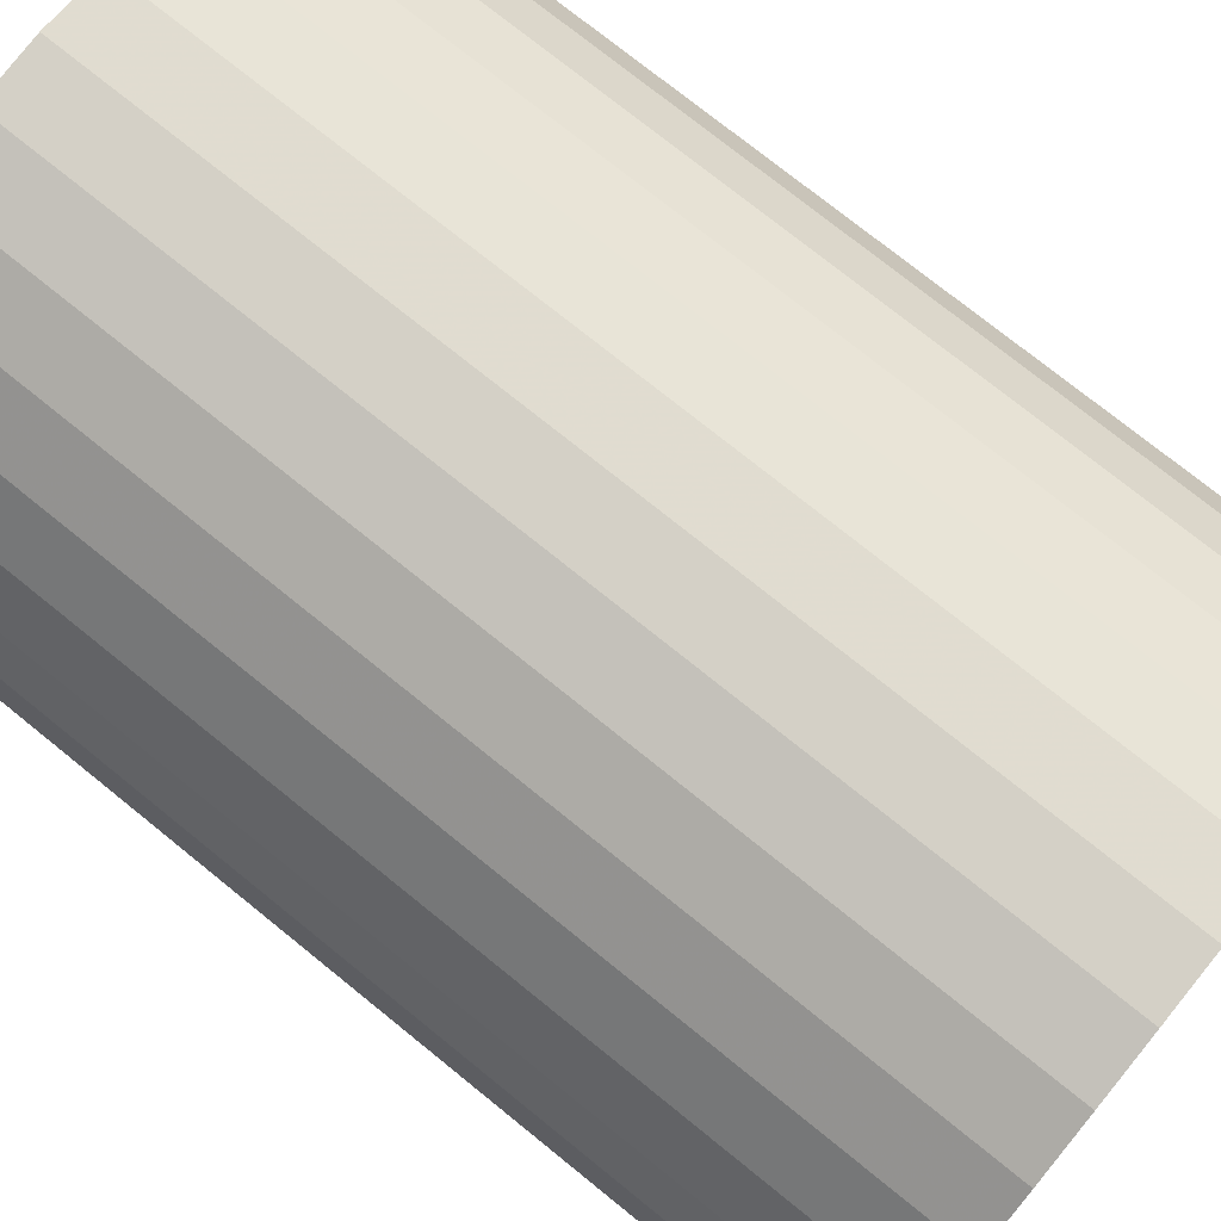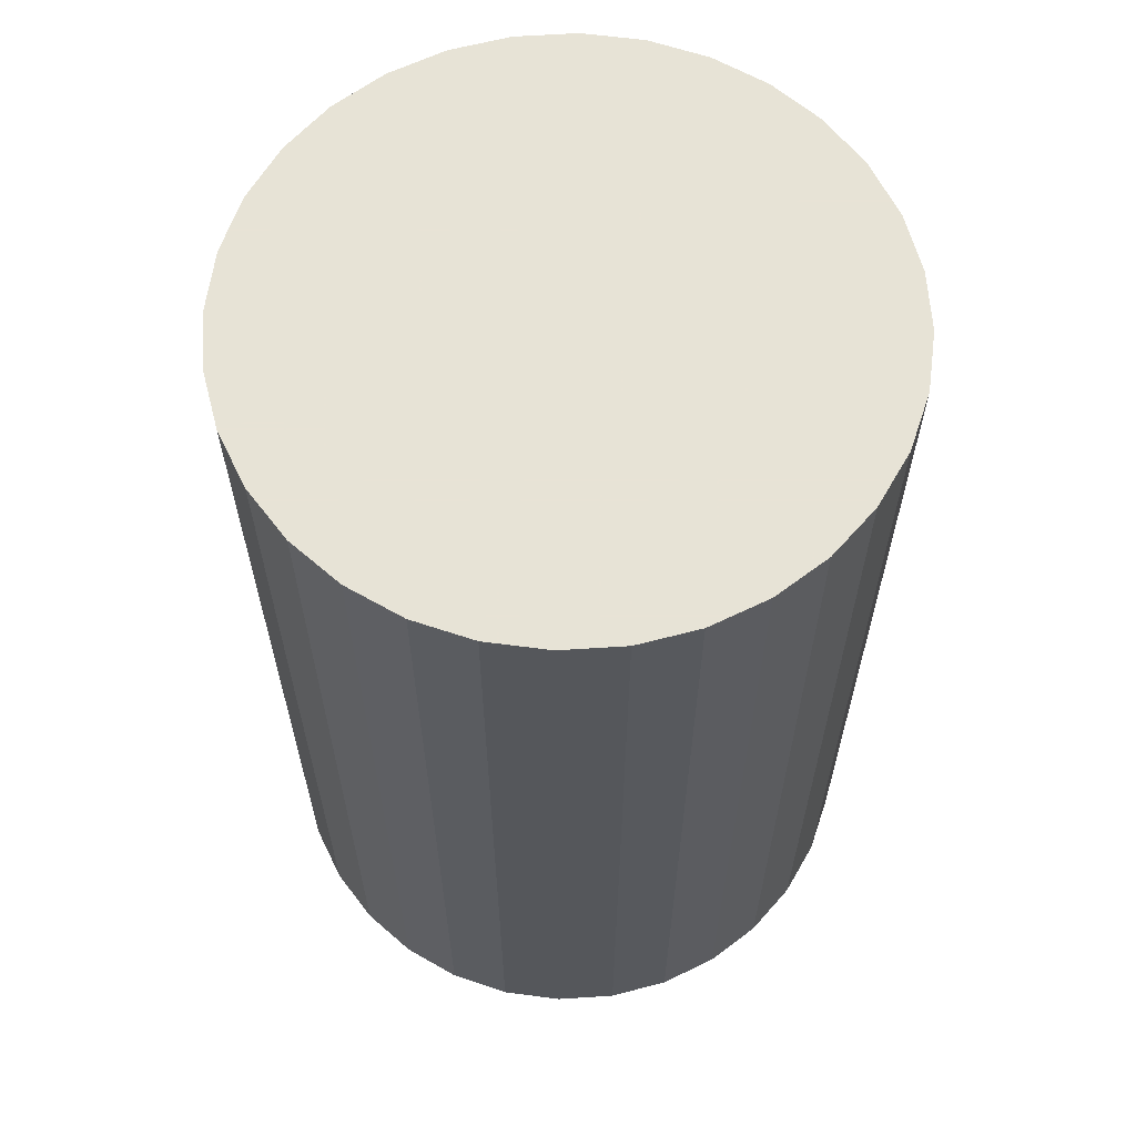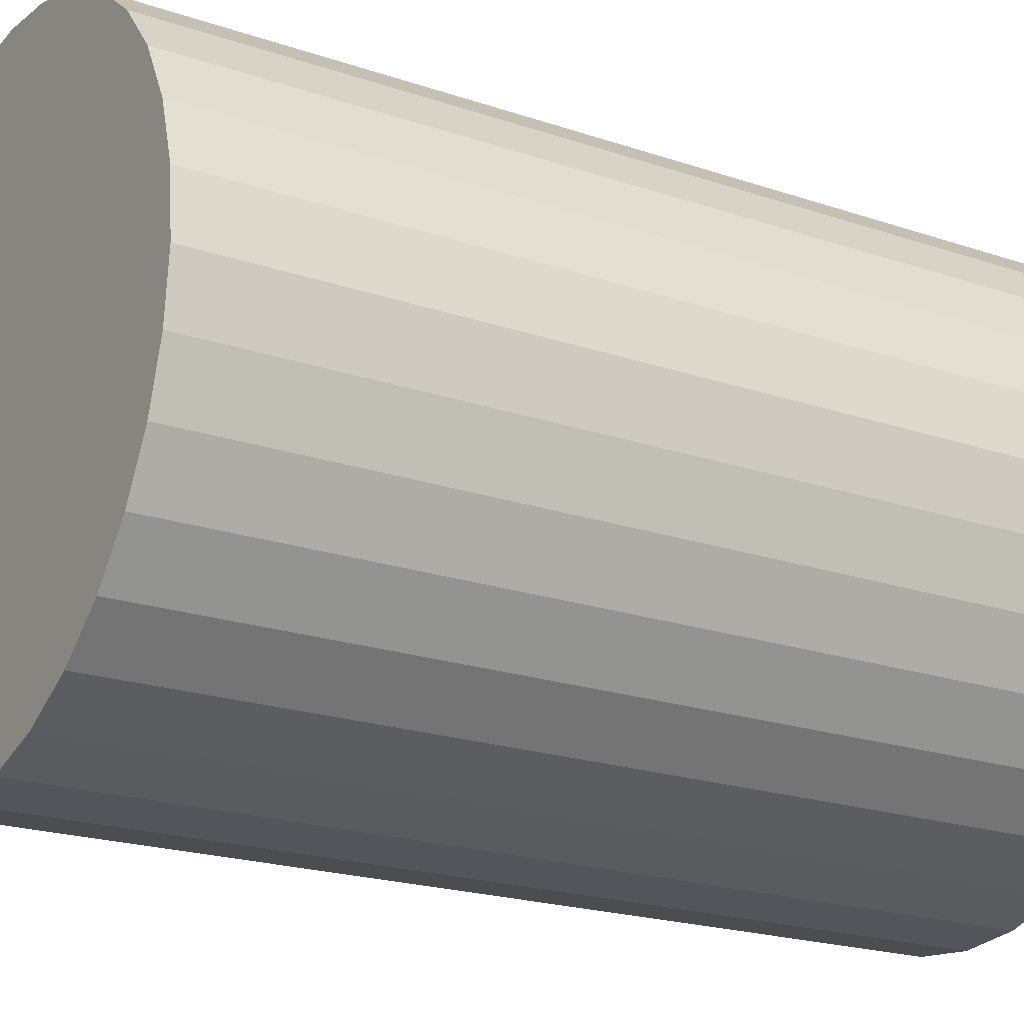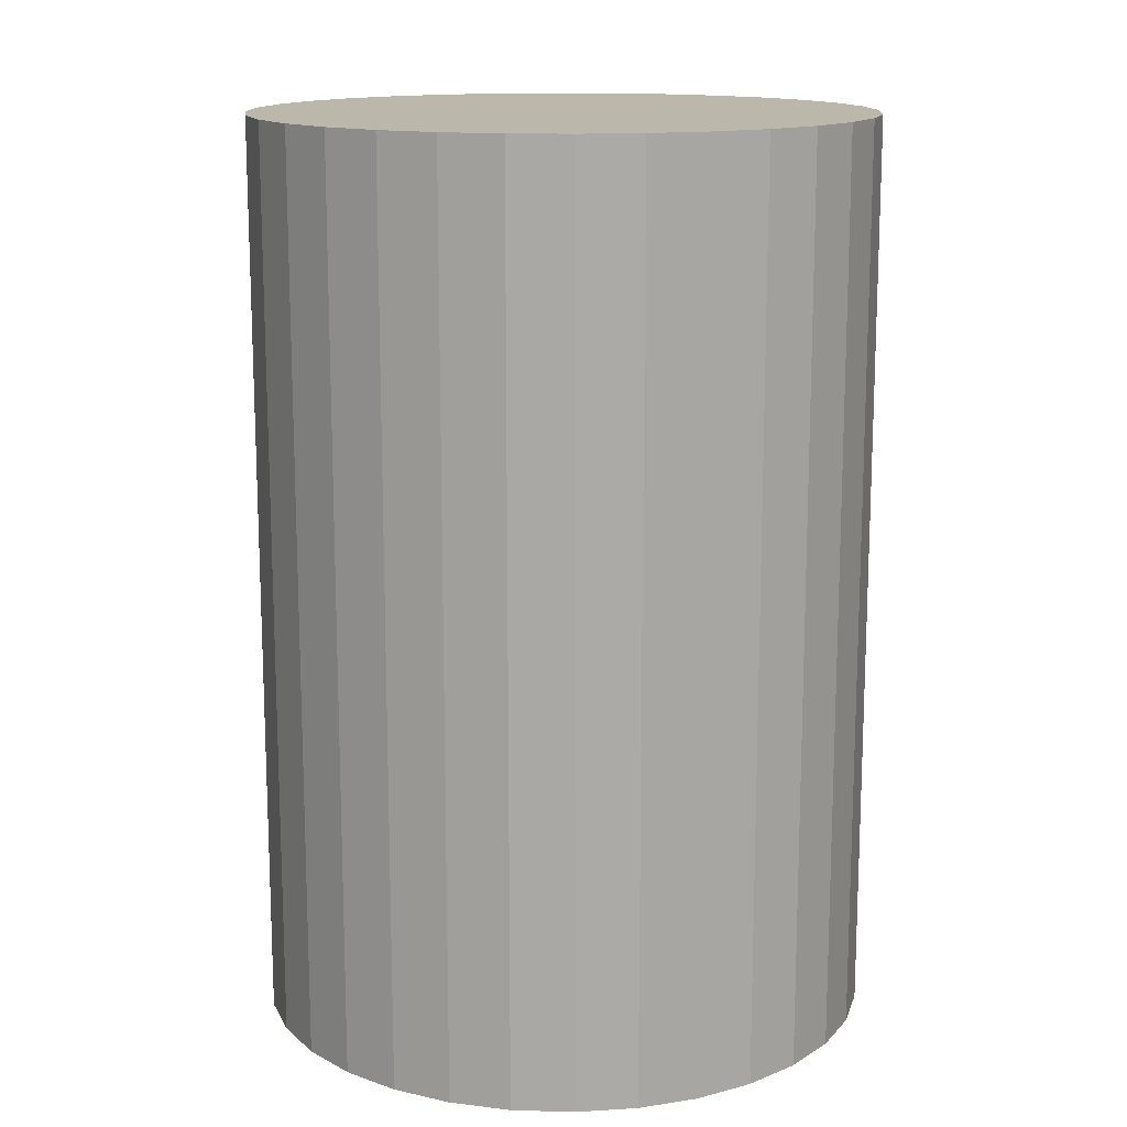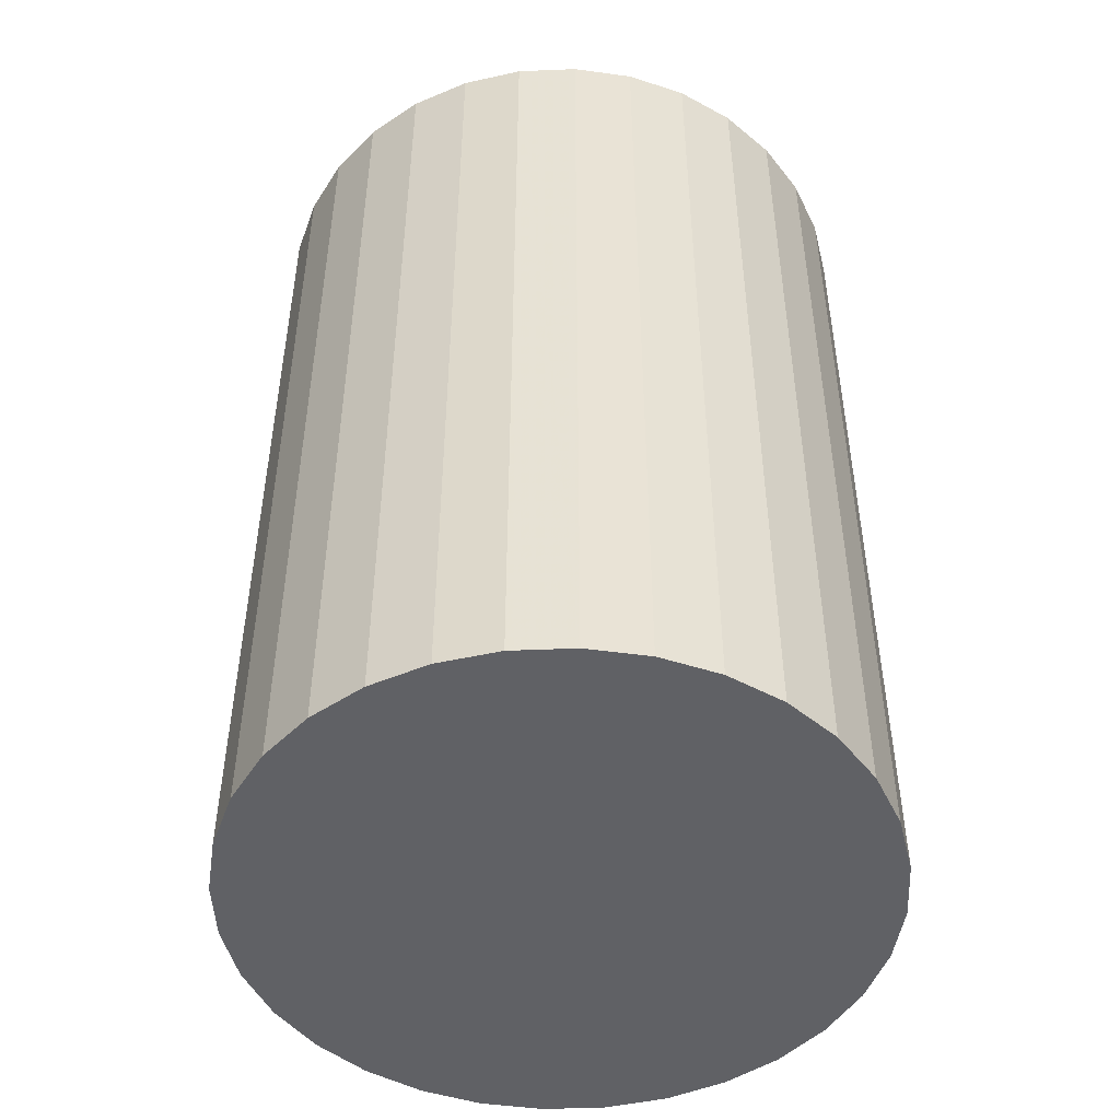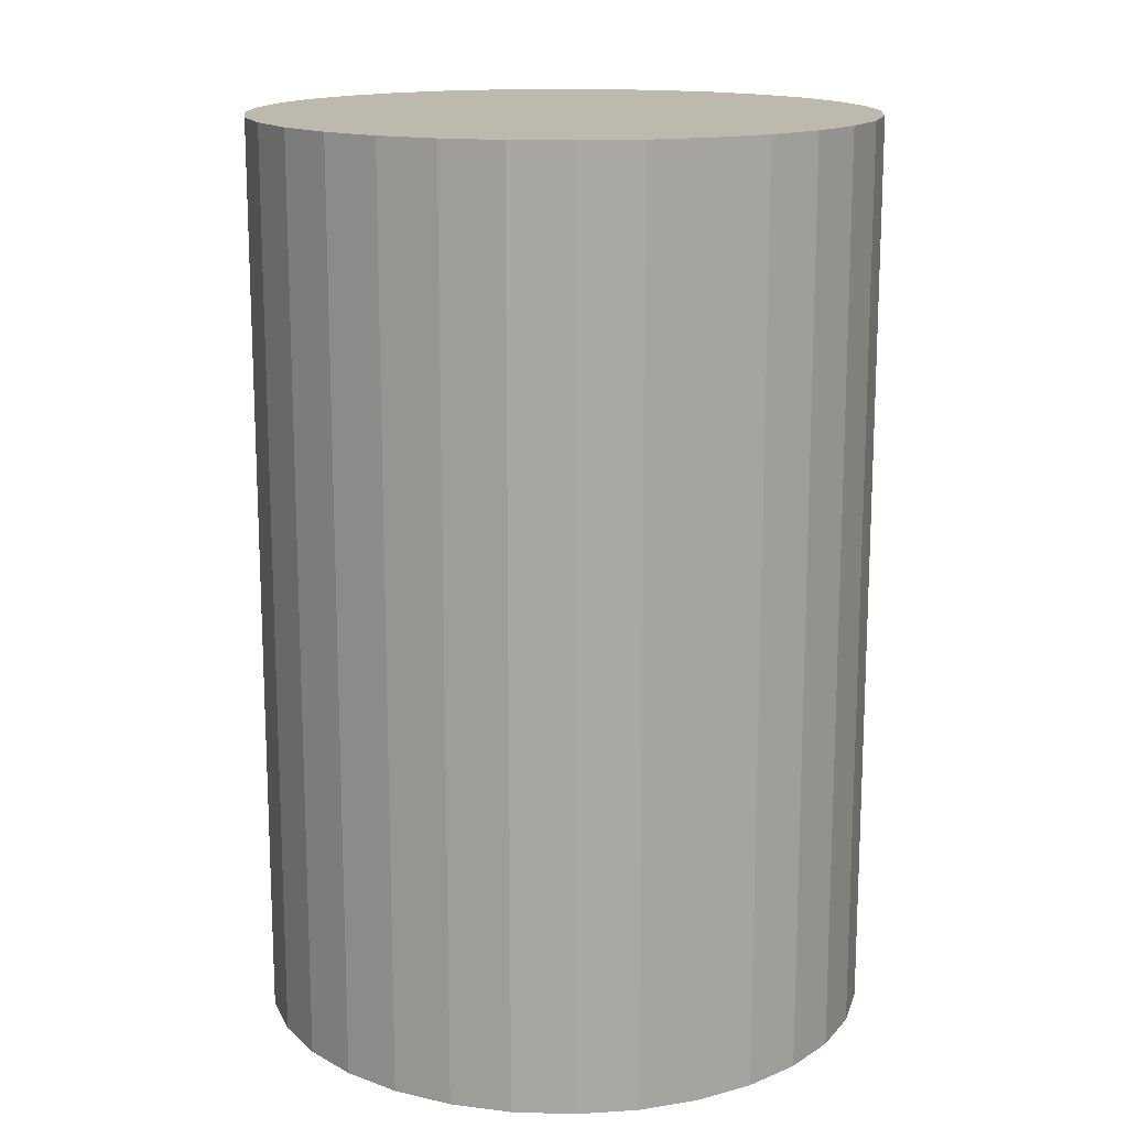
<metadata>
{"format":"obj","ext":"obj","renderer":"f3d","projection":"perspective","resolution":1024,"background":"white","views":[{"elev":74.5,"azim":129.0,"up":"+Y"},{"elev":62.6,"azim":-9.3,"up":"+Z"},{"elev":-20.6,"azim":58.2,"up":"+Y"},{"elev":14.3,"azim":-125.7,"up":"+Z"},{"elev":-48.5,"azim":154.5,"up":"+Z"},{"elev":15.2,"azim":-148.2,"up":"+Z"}]}
</metadata>
<code>
v 0 0 -0.0374
v 0.0254 0 -0.0374
v 0.0254 0 0.0374
v 0 0 0.0374
v 0.02491 0.004954 -0.0374
v 0.02491 0.004954 0.0374
v 0.02346 0.009719 -0.0374
v 0.02346 0.009719 0.0374
v 0.02112 0.01411 -0.0374
v 0.02112 0.01411 0.0374
v 0.01796 0.01796 -0.0374
v 0.01796 0.01796 0.0374
v 0.01411 0.02112 -0.0374
v 0.01411 0.02112 0.0374
v 0.009719 0.02346 -0.0374
v 0.009719 0.02346 0.0374
v 0.004954 0.02491 -0.0374
v 0.004954 0.02491 0.0374
v 0 0.0254 -0.0374
v 0 0.0254 0.0374
v -0.004954 0.02491 -0.0374
v -0.004954 0.02491 0.0374
v -0.009719 0.02346 -0.0374
v -0.009719 0.02346 0.0374
v -0.01411 0.02112 -0.0374
v -0.01411 0.02112 0.0374
v -0.01796 0.01796 -0.0374
v -0.01796 0.01796 0.0374
v -0.02112 0.01411 -0.0374
v -0.02112 0.01411 0.0374
v -0.02346 0.009719 -0.0374
v -0.02346 0.009719 0.0374
v -0.02491 0.004954 -0.0374
v -0.02491 0.004954 0.0374
v -0.0254 0 -0.0374
v -0.0254 0 0.0374
v -0.02491 -0.004954 -0.0374
v -0.02491 -0.004954 0.0374
v -0.02346 -0.009719 -0.0374
v -0.02346 -0.009719 0.0374
v -0.02112 -0.01411 -0.0374
v -0.02112 -0.01411 0.0374
v -0.01796 -0.01796 -0.0374
v -0.01796 -0.01796 0.0374
v -0.01411 -0.02112 -0.0374
v -0.01411 -0.02112 0.0374
v -0.009719 -0.02346 -0.0374
v -0.009719 -0.02346 0.0374
v -0.004954 -0.02491 -0.0374
v -0.004954 -0.02491 0.0374
v -0 -0.0254 -0.0374
v -0 -0.0254 0.0374
v 0.004954 -0.02491 -0.0374
v 0.004954 -0.02491 0.0374
v 0.009719 -0.02346 -0.0374
v 0.009719 -0.02346 0.0374
v 0.01411 -0.02112 -0.0374
v 0.01411 -0.02112 0.0374
v 0.01796 -0.01796 -0.0374
v 0.01796 -0.01796 0.0374
v 0.02112 -0.01411 -0.0374
v 0.02112 -0.01411 0.0374
v 0.02346 -0.009719 -0.0374
v 0.02346 -0.009719 0.0374
v 0.02491 -0.004954 -0.0374
v 0.02491 -0.004954 0.0374
f 2 1 5
f 2 5 3
f 3 5 6
f 3 6 4
f 5 1 7
f 5 7 6
f 6 7 8
f 6 8 4
f 7 1 9
f 7 9 8
f 8 9 10
f 8 10 4
f 9 1 11
f 9 11 10
f 10 11 12
f 10 12 4
f 11 1 13
f 11 13 12
f 12 13 14
f 12 14 4
f 13 1 15
f 13 15 14
f 14 15 16
f 14 16 4
f 15 1 17
f 15 17 16
f 16 17 18
f 16 18 4
f 17 1 19
f 17 19 18
f 18 19 20
f 18 20 4
f 19 1 21
f 19 21 20
f 20 21 22
f 20 22 4
f 21 1 23
f 21 23 22
f 22 23 24
f 22 24 4
f 23 1 25
f 23 25 24
f 24 25 26
f 24 26 4
f 25 1 27
f 25 27 26
f 26 27 28
f 26 28 4
f 27 1 29
f 27 29 28
f 28 29 30
f 28 30 4
f 29 1 31
f 29 31 30
f 30 31 32
f 30 32 4
f 31 1 33
f 31 33 32
f 32 33 34
f 32 34 4
f 33 1 35
f 33 35 34
f 34 35 36
f 34 36 4
f 35 1 37
f 35 37 36
f 36 37 38
f 36 38 4
f 37 1 39
f 37 39 38
f 38 39 40
f 38 40 4
f 39 1 41
f 39 41 40
f 40 41 42
f 40 42 4
f 41 1 43
f 41 43 42
f 42 43 44
f 42 44 4
f 43 1 45
f 43 45 44
f 44 45 46
f 44 46 4
f 45 1 47
f 45 47 46
f 46 47 48
f 46 48 4
f 47 1 49
f 47 49 48
f 48 49 50
f 48 50 4
f 49 1 51
f 49 51 50
f 50 51 52
f 50 52 4
f 51 1 53
f 51 53 52
f 52 53 54
f 52 54 4
f 53 1 55
f 53 55 54
f 54 55 56
f 54 56 4
f 55 1 57
f 55 57 56
f 56 57 58
f 56 58 4
f 57 1 59
f 57 59 58
f 58 59 60
f 58 60 4
f 59 1 61
f 59 61 60
f 60 61 62
f 60 62 4
f 61 1 63
f 61 63 62
f 62 63 64
f 62 64 4
f 63 1 65
f 63 65 64
f 64 65 66
f 64 66 4
f 65 1 2
f 65 2 66
f 66 2 3
f 66 3 4

</code>
